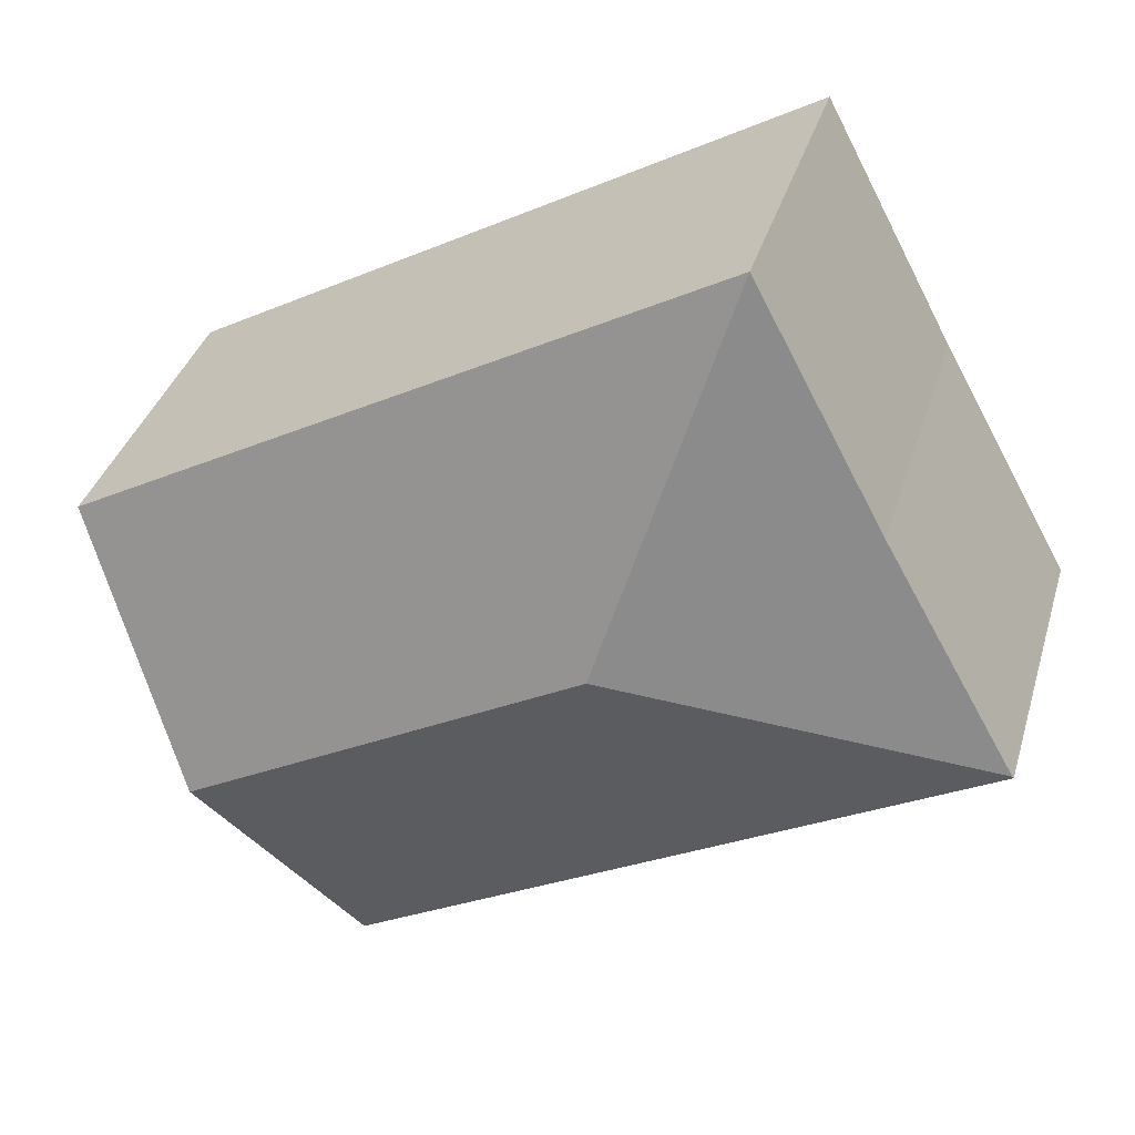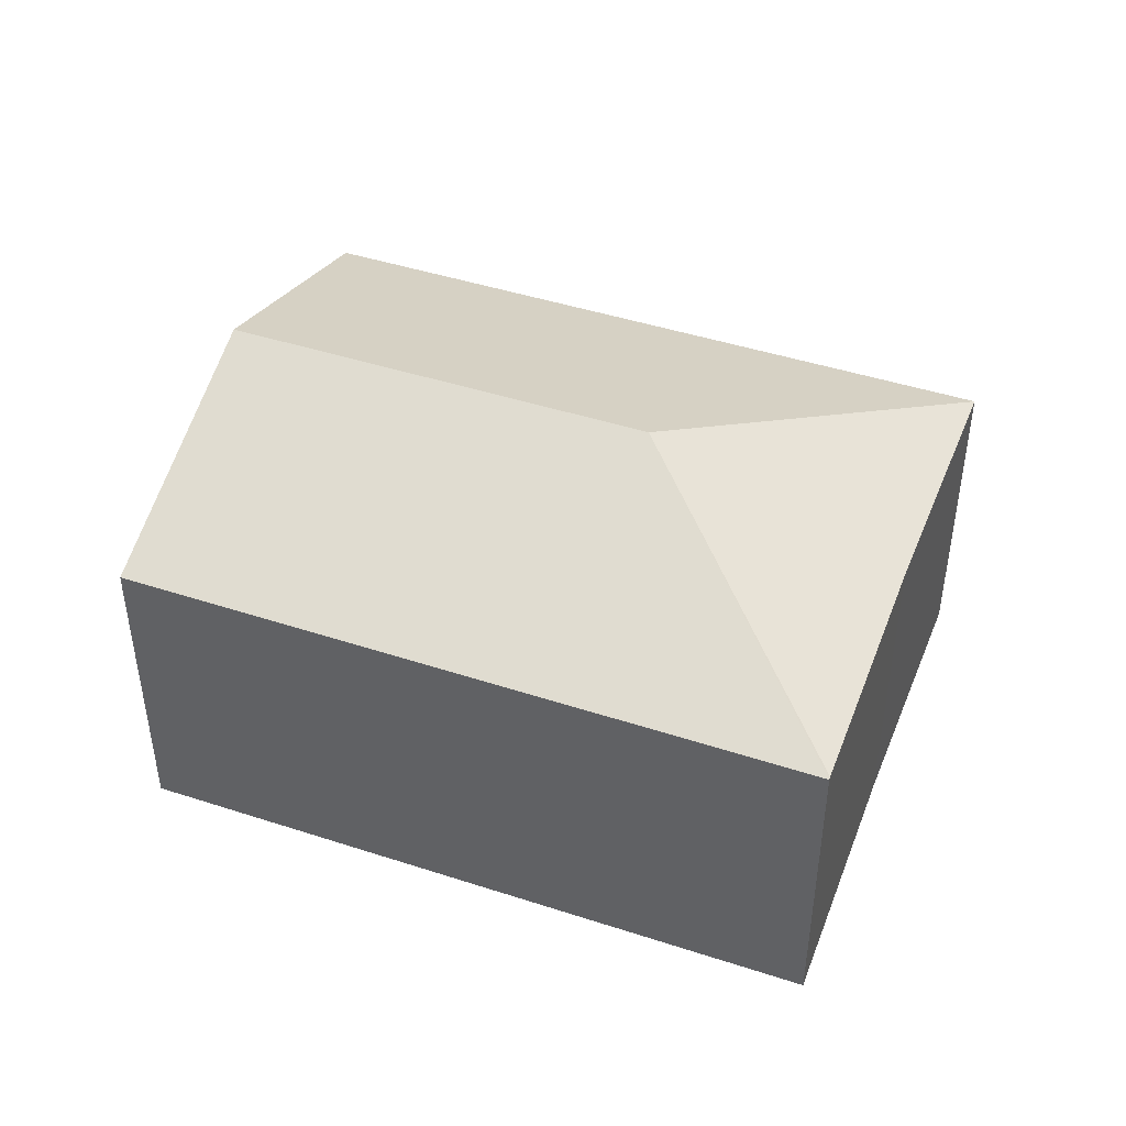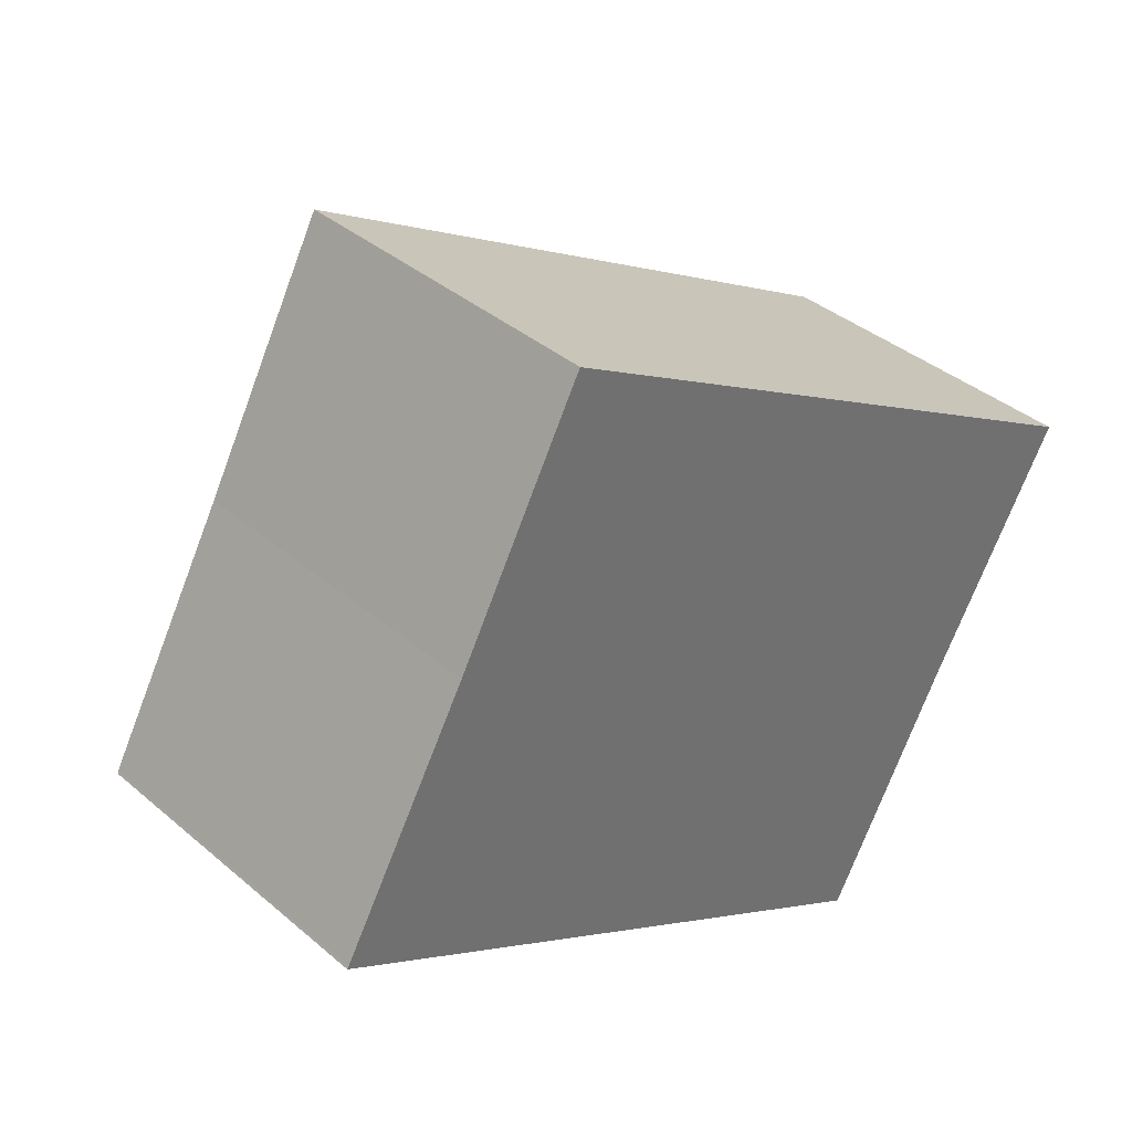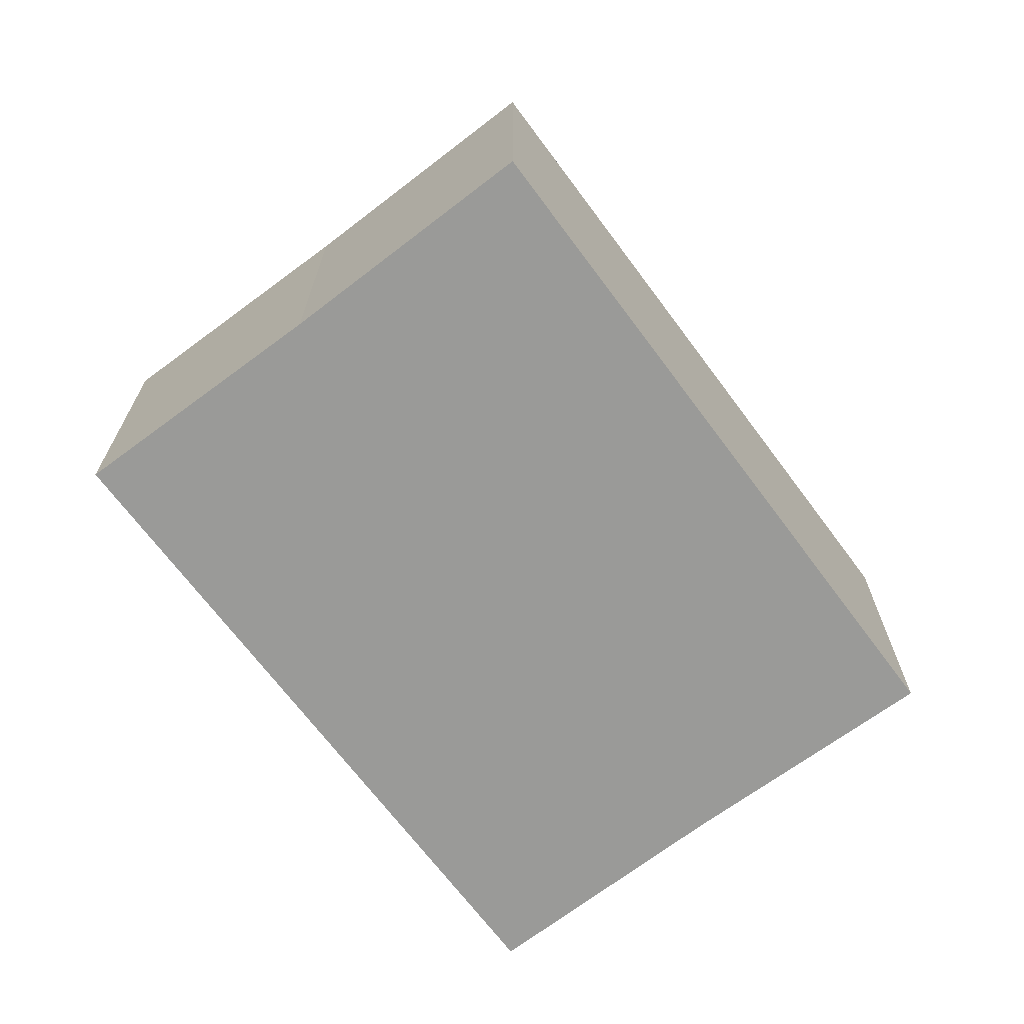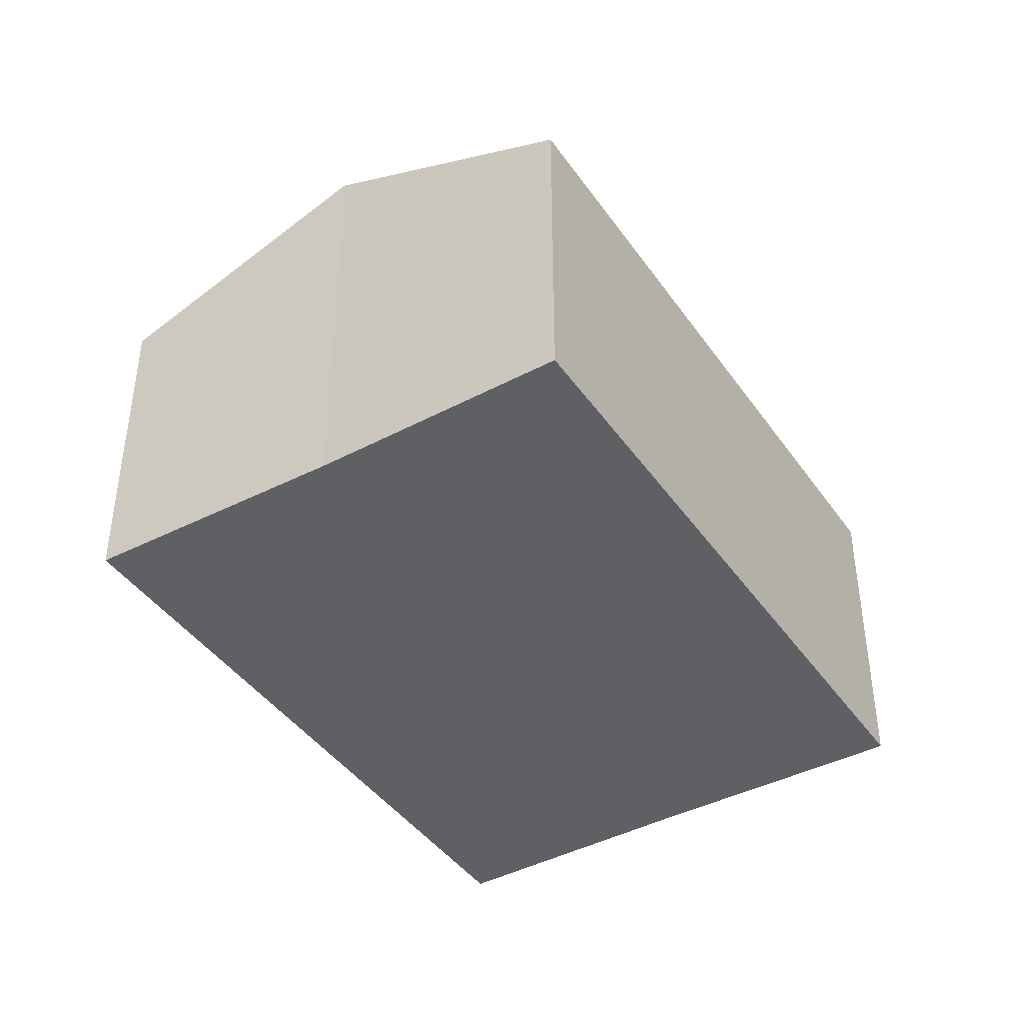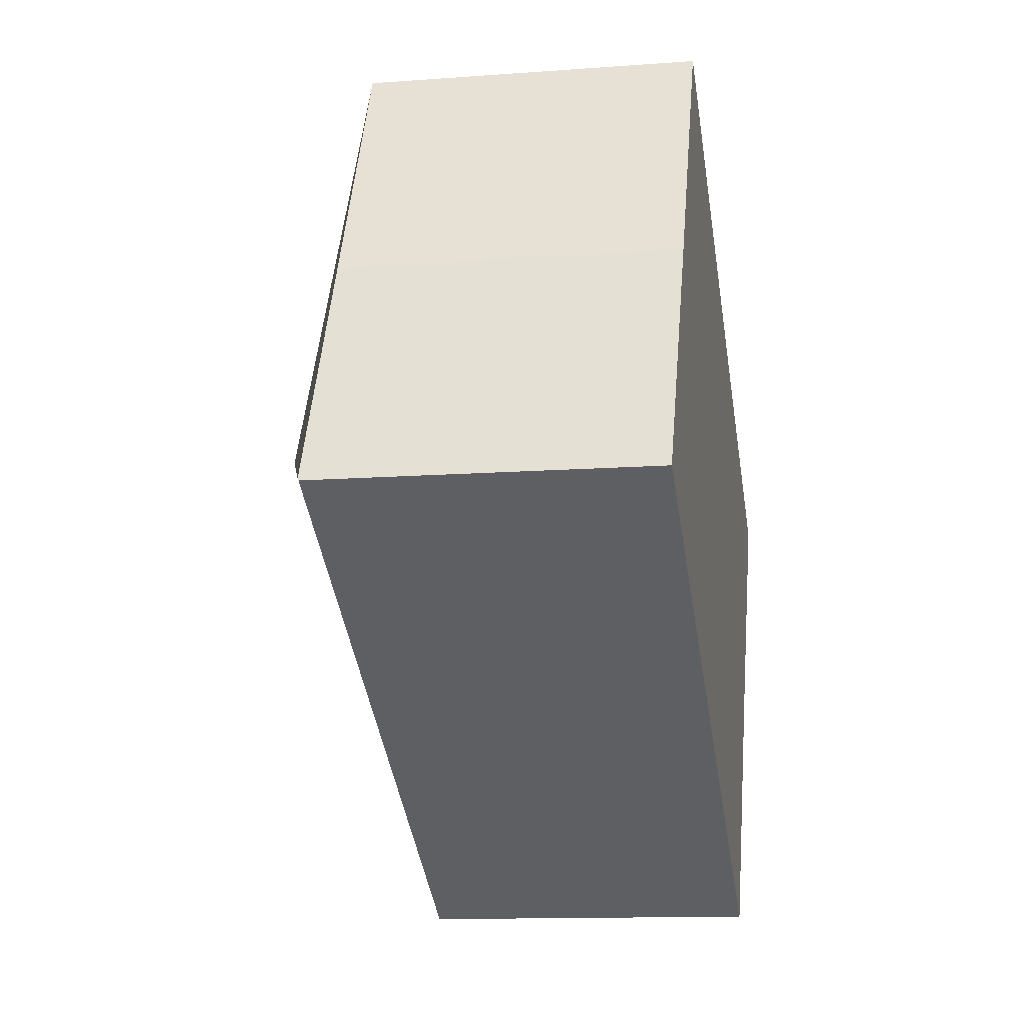
<metadata>
{"format":"obj","ext":"obj","renderer":"f3d","projection":"perspective","resolution":1024,"background":"white","views":[{"elev":36.3,"azim":-164.1,"up":"+Z"},{"elev":45.9,"azim":-130.6,"up":"+Y"},{"elev":37.7,"azim":-42.8,"up":"+Z"},{"elev":-69.2,"azim":-24.2,"up":"+Y"},{"elev":-42.1,"azim":150.9,"up":"+Y"},{"elev":-12.5,"azim":-80.1,"up":"+Z"}]}
</metadata>
<code>
v  7.15 4.068 -1.038
v  2.464 3.093 4.506
v  8.415 3.093 1.182
v  3.469 4.068 1.018
v  1.252 3.102 2.24
v  0.013 3.094 0.022
v  7.141 4.061 -1.054
v  5.943 3.097 -3.279
v  0 3.084 1.888e-16
v  5.943 2.008e-16 -3.279
v  0 0 0
v  0.013 -1.347e-18 0.022
v  1.252 -1.372e-16 2.24
v  2.464 -2.759e-16 4.506
v  8.415 -7.238e-17 1.182
v  7.141 6.454e-17 -1.054
v  7.15 6.356e-17 -1.038
g defaultobject
f 1 2 3
f 2 1 4
f 4 5 2
f 5 4 6
f 7 4 1
f 4 7 8
f 4 8 9
f 4 9 6
f 10 9 8
f 9 10 11
f 9 12 6
f 12 9 11
f 6 13 5
f 13 6 12
f 13 2 5
f 2 13 14
f 14 3 2
f 3 14 15
f 16 8 7
f 8 16 10
f 15 1 3
f 1 15 7
f 7 15 16
f 16 15 17
f 13 15 14
f 15 13 12
f 15 12 11
f 15 11 17
f 17 11 16
f 16 11 10

</code>
